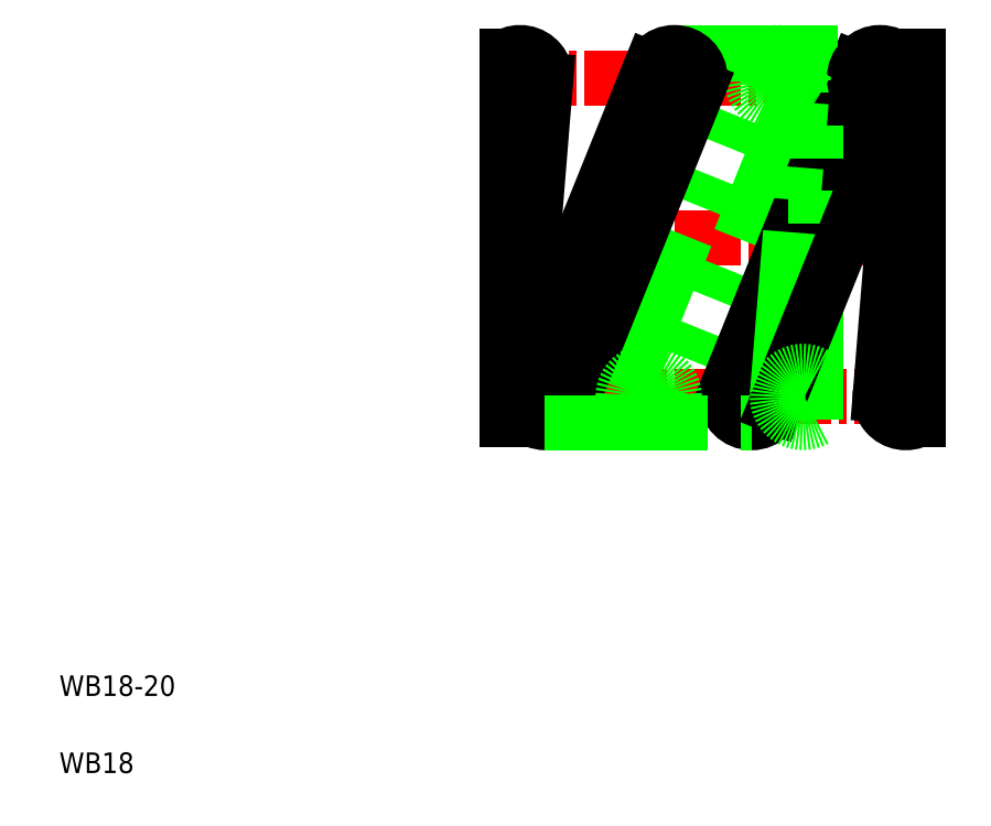
<metadata>
{"format":"dxf","ext":"dxf","renderer":"ezdxf+matplotlib","layout":"modelspace","background":"white","min_lineweight":24,"dpi":150}
</metadata>
<code>
0
SECTION
2
ENTITIES
0
LINE
8
CENTER
10
23.64
20
28.54
30
0
11
44.89
21
28.54
31
0
0
LINE
8
CENTER
10
23.64
20
36.29
30
0
11
44.89
21
36.29
31
0
0
LINE
8
CENTER
10
23.64
20
20.79
30
0
11
44.89
21
20.79
31
0
0
CIRCLE
8
0
10
37.39
20
36.29
30
0
40
1.25
0
LINE
8
0
10
38.55
20
35.82
30
0
11
32.3
21
20.32
31
0
0
CIRCLE
8
0
10
36.14
20
20.79
30
0
40
1.25
0
LINE
8
0
10
34.98
20
21.26
30
0
11
41.23
21
36.76
31
0
0
LINE
8
0
10
32.39
20
37.54
30
0
11
42.39
21
37.54
31
0
0
LINE
8
0
10
29.98
20
21.26
30
0
11
36.23
21
36.76
31
0
0
LINE
8
0
10
26.14
20
36.19
30
0
11
24.89
21
20.89
31
0
0
LINE
8
0
10
24.98
20
21.26
30
0
11
31.23
21
36.76
31
0
0
LINE
8
0
10
33.55
20
35.82
30
0
11
27.3
21
20.32
31
0
0
LINE
8
0
10
24.26
20
37.37
30
0
11
24.26
21
19.71
31
0
0
TEXT
8
0
10
2.5
20
6.25
30
0
40
1
1
WB18-20
0
TEXT
8
0
10
2.5
20
2.5
30
0
40
1
1
WB18
0
CIRCLE
8
0
10
26.14
20
20.79
30
0
40
1.25
0
ARC
8
0
10
23.64
20
20.79
30
0
40
1.25
50
300
51
60
0
CIRCLE
8
0
10
31.14
20
20.79
30
0
40
1.25
0
LINE
8
0
10
26.06
20
19.54
30
0
11
36.14
21
19.54
31
0
0
LINE
8
0
10
28.58
20
19.54
30
0
11
28.58
21
19.54
31
0
0
LINE
8
0
10
31.1
20
19.54
30
0
11
31.1
21
19.54
31
0
0
ARC
8
0
10
24.89
20
36.29
30
0
40
1.25
50
240
51
120
0
CIRCLE
8
0
10
32.39
20
36.29
30
0
40
1.25
0
LINE
8
0
10
39.26
20
19.71
30
0
11
39.26
21
37.37
31
0
0
LINE
8
0
10
37.39
20
20.89
30
0
11
38.64
21
36.19
31
0
0
LINE
8
0
10
44.26
20
19.71
30
0
11
44.26
21
37.37
31
0
0
LINE
8
0
10
43.55
20
35.82
30
0
11
37.3
21
20.32
31
0
0
LINE
8
0
10
42.39
20
20.89
30
0
11
43.64
21
36.19
31
0
0
ARC
8
0
10
43.64
20
20.79
30
0
40
1.25
50
60
51
300
0
ARC
8
0
10
38.64
20
20.79
30
0
40
1.25
50
60
51
300
0
CIRCLE
8
0
10
42.39
20
36.29
30
0
40
1.25
0
ARC
8
0
10
39.89
20
36.29
30
0
40
1.25
50
120
51
240
0
ARC
8
0
10
44.89
20
36.29
30
0
40
1.25
50
120
51
240
0
ENDSEC
0
EOF

</code>
